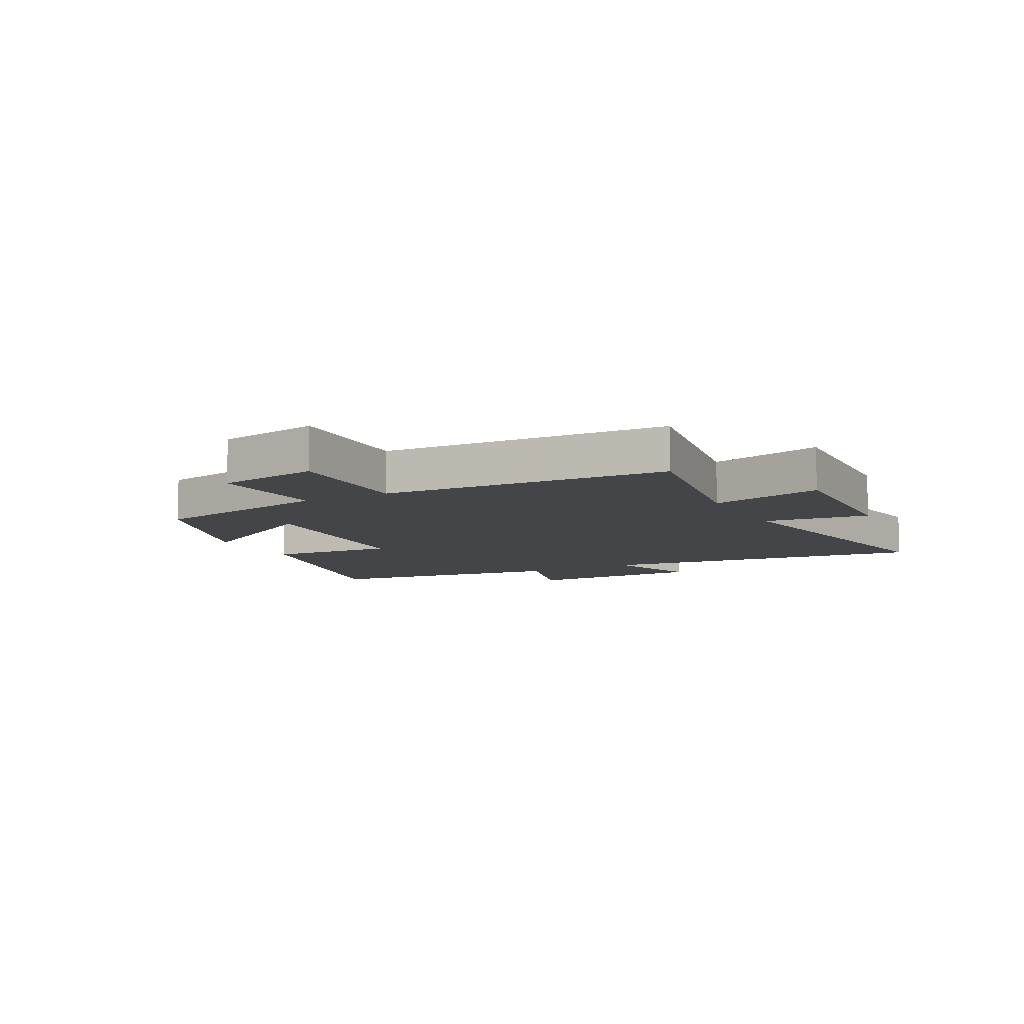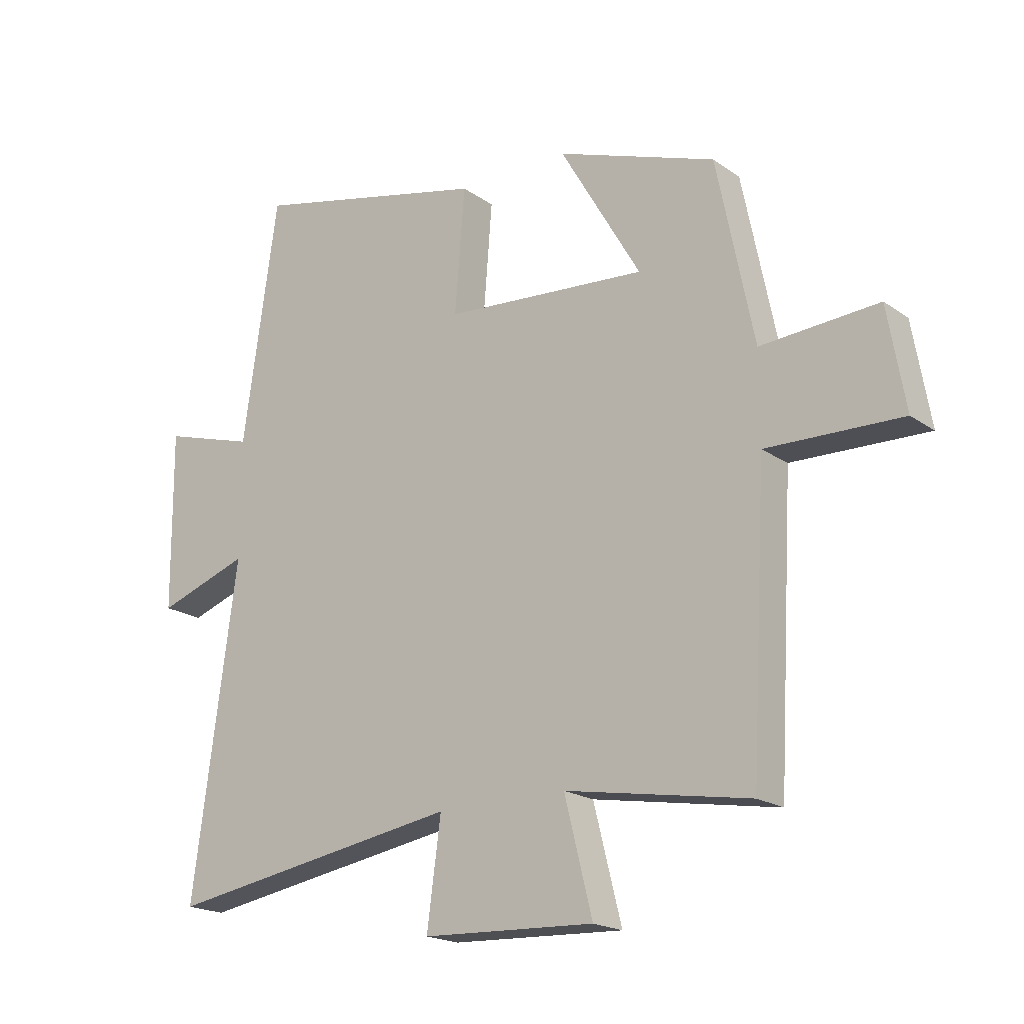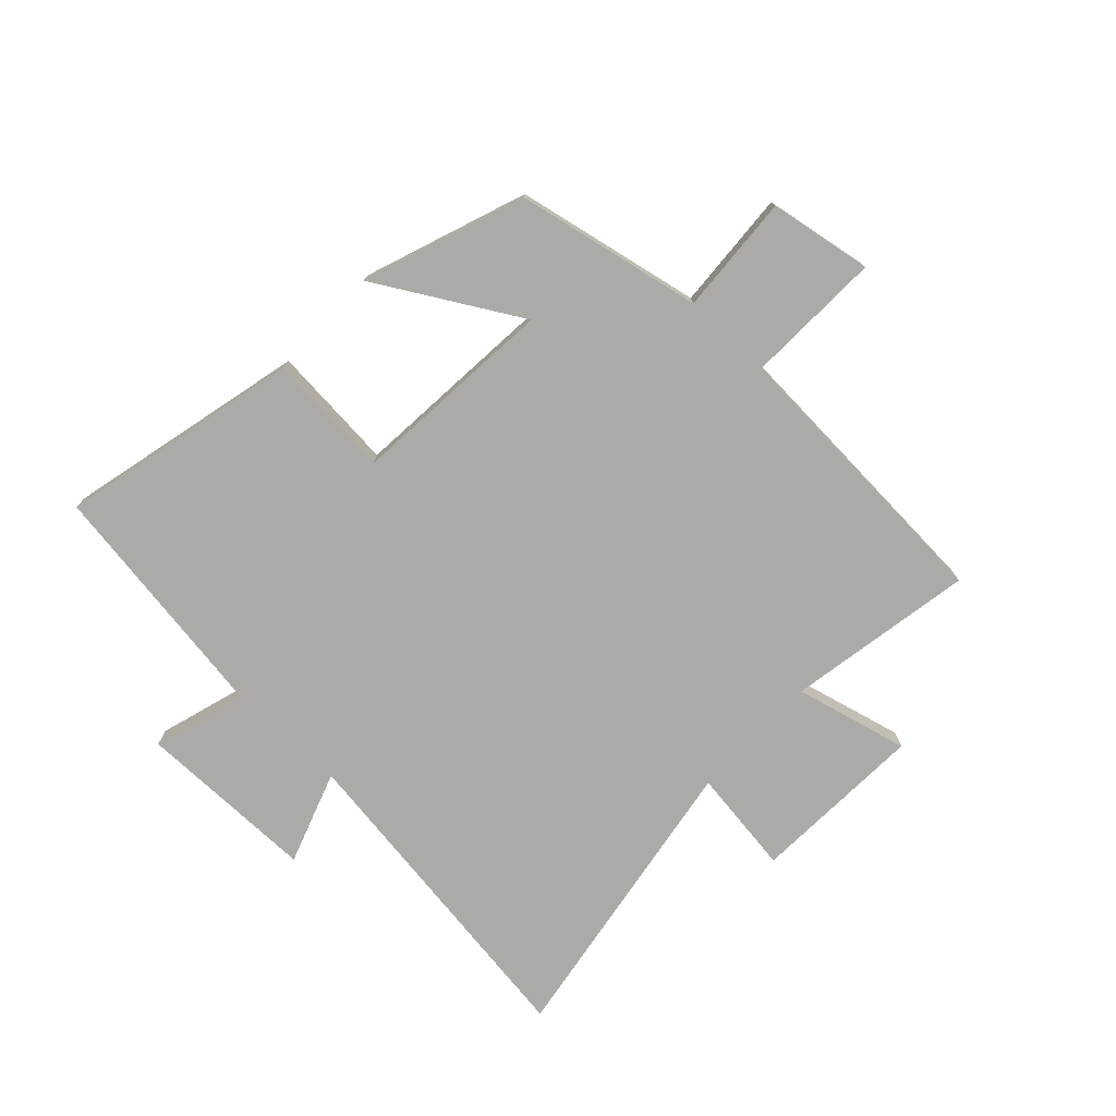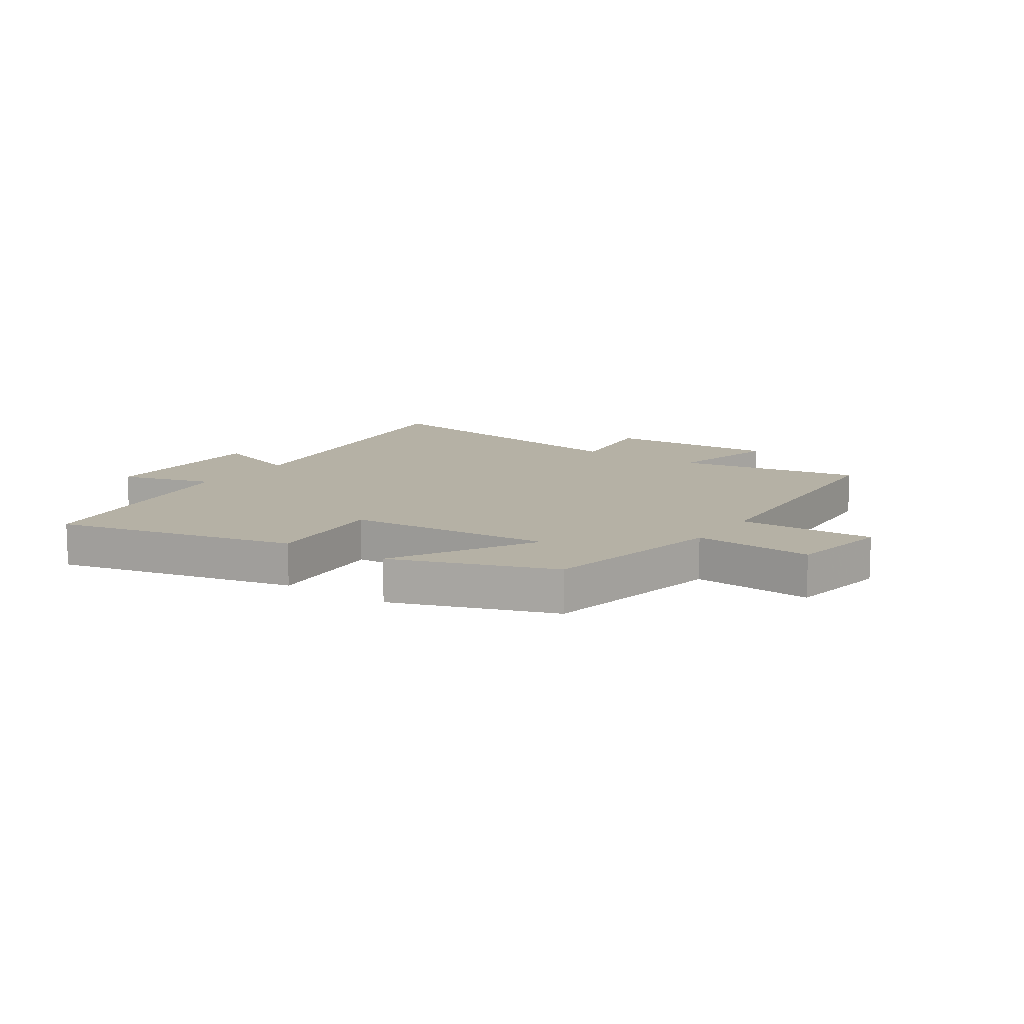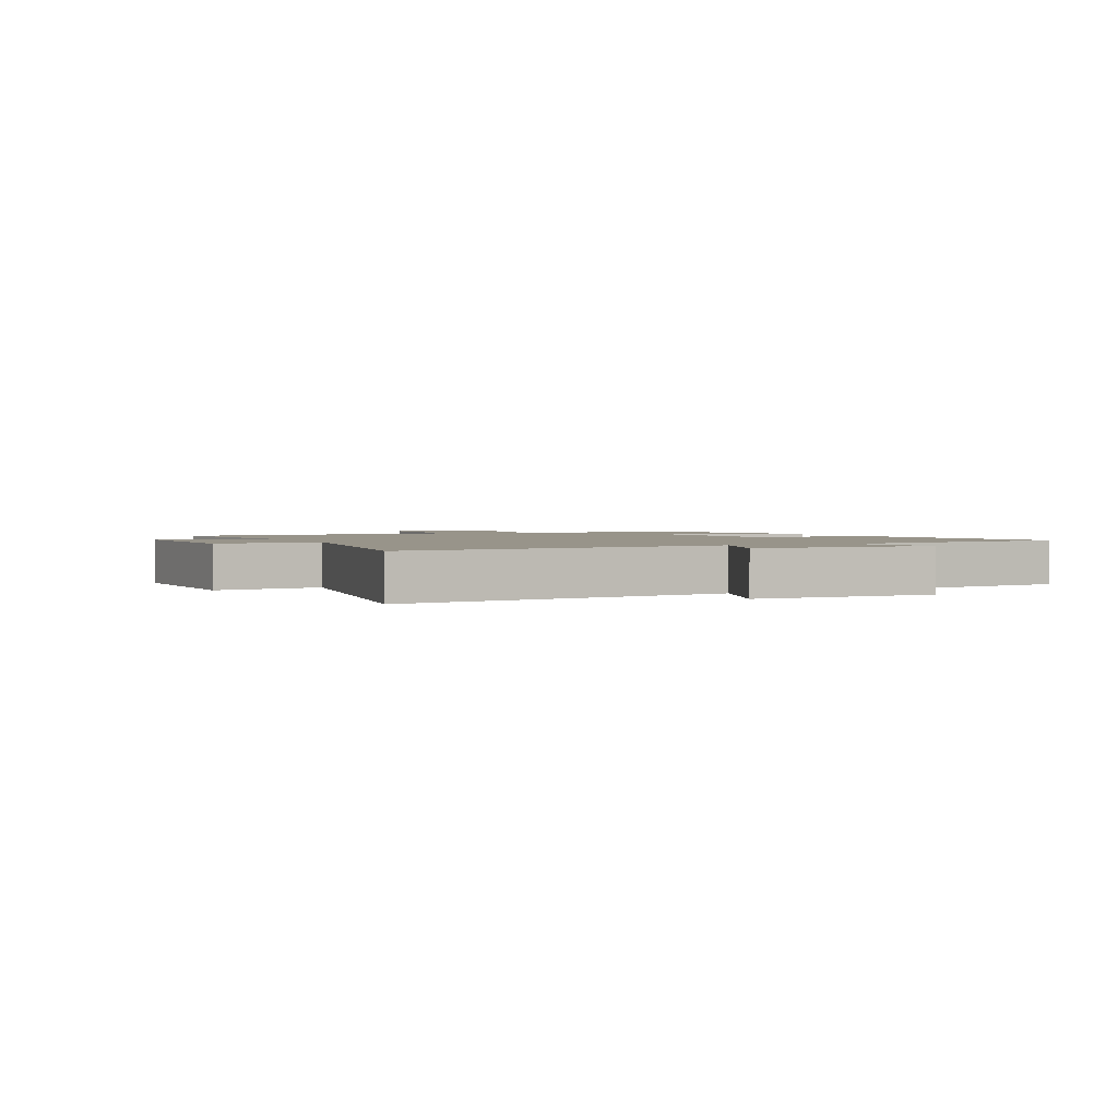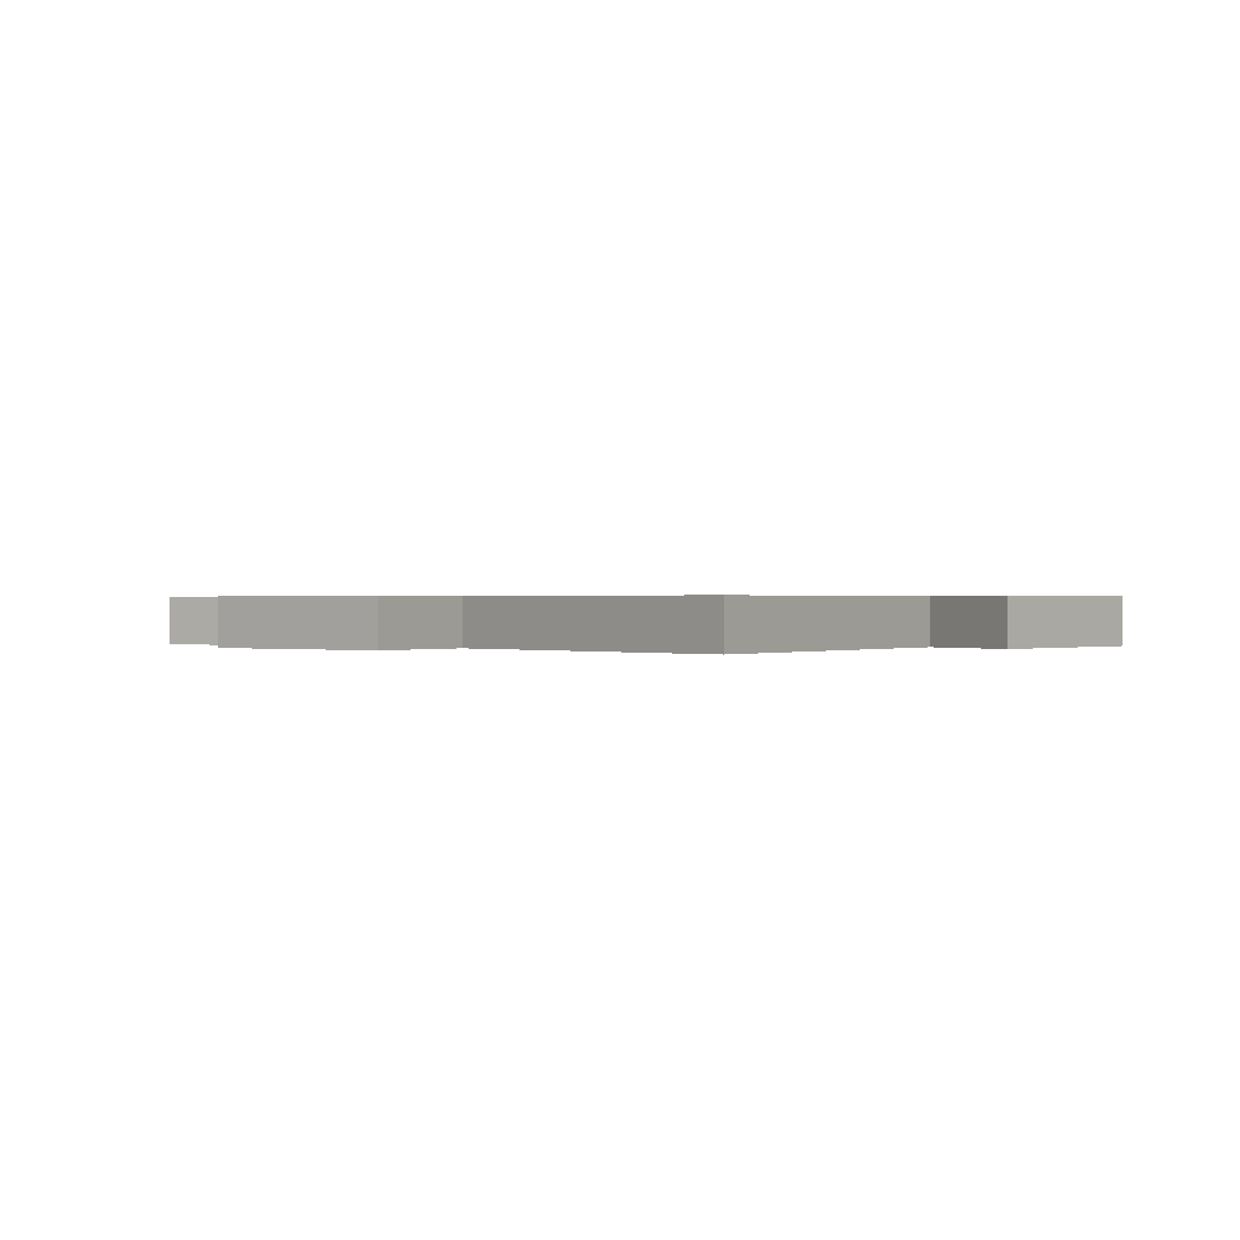
<metadata>
{"format":"obj","ext":"obj","renderer":"f3d","projection":"perspective","resolution":1024,"background":"white","views":[{"elev":-8.9,"azim":118.1,"up":"+Y"},{"elev":-19.2,"azim":37.7,"up":"+Z"},{"elev":-76.0,"azim":46.6,"up":"+Y"},{"elev":11.8,"azim":33.9,"up":"+Y"},{"elev":1.8,"azim":-114.8,"up":"+Y"},{"elev":0.4,"azim":-139.8,"up":"+Y"}]}
</metadata>
<code>
v 0.473 0.07 -0.554
v 0.156 0.07 -0.5
v 0.204 0.07 -0.692
v -0.092 0.07 -0.68
v -0.068 0.07 -0.5
v -0.576 0.07 -0.585
v -0.5 0.07 -0.025
v -0.657 0.07 -0.08
v -0.659 0.07 0.226
v -0.5 0.07 0.179
v -0.44 0.07 0.594
v -0.032 0.07 0.5
v -0.049 0.07 0.287
v 0.301 0.07 0.261
v 0.162 0.07 0.5
v 0.436 0.07 0.403
v 0.5 0.07 0.089
v 0.702 0.07 0.103
v 0.732 0.07 -0.071
v 0.5 0.07 -0.065
v 0.473 0 -0.554
v 0.156 0 -0.5
v 0.204 0 -0.692
v -0.092 0 -0.68
v -0.068 0 -0.5
v -0.576 0 -0.585
v -0.5 0 -0.025
v -0.657 0 -0.08
v -0.659 0 0.226
v -0.5 0 0.179
v -0.44 0 0.594
v -0.032 0 0.5
v -0.049 0 0.287
v 0.301 0 0.261
v 0.162 0 0.5
v 0.436 0 0.403
v 0.5 0 0.089
v 0.702 0 0.103
v 0.732 0 -0.071
v 0.5 0 -0.065
f 17 18 19 20
f 16 17 20
f 15 16 20
f 14 15 20
f 20 1 2
f 14 20 2
f 13 14 2
f 10 11 12 13
f 10 13 2 3
f 7 8 9 10
f 7 10 3
f 5 6 7
f 5 7 3
f 3 4 5
f 40 39 38 37
f 40 37 36
f 40 36 35
f 40 35 34
f 22 21 40
f 22 40 34
f 22 34 33
f 33 32 31 30
f 23 22 33 30
f 30 29 28 27
f 23 30 27
f 27 26 25
f 23 27 25
f 25 24 23
f 1 21 22 2
f 2 22 23 3
f 3 23 24 4
f 4 24 25 5
f 5 25 26 6
f 6 26 27 7
f 7 27 28 8
f 8 28 29 9
f 9 29 30 10
f 10 30 31 11
f 11 31 32 12
f 12 32 33 13
f 13 33 34 14
f 14 34 35 15
f 15 35 36 16
f 16 36 37 17
f 17 37 38 18
f 18 38 39 19
f 19 39 40 20
f 20 40 21 1

</code>
